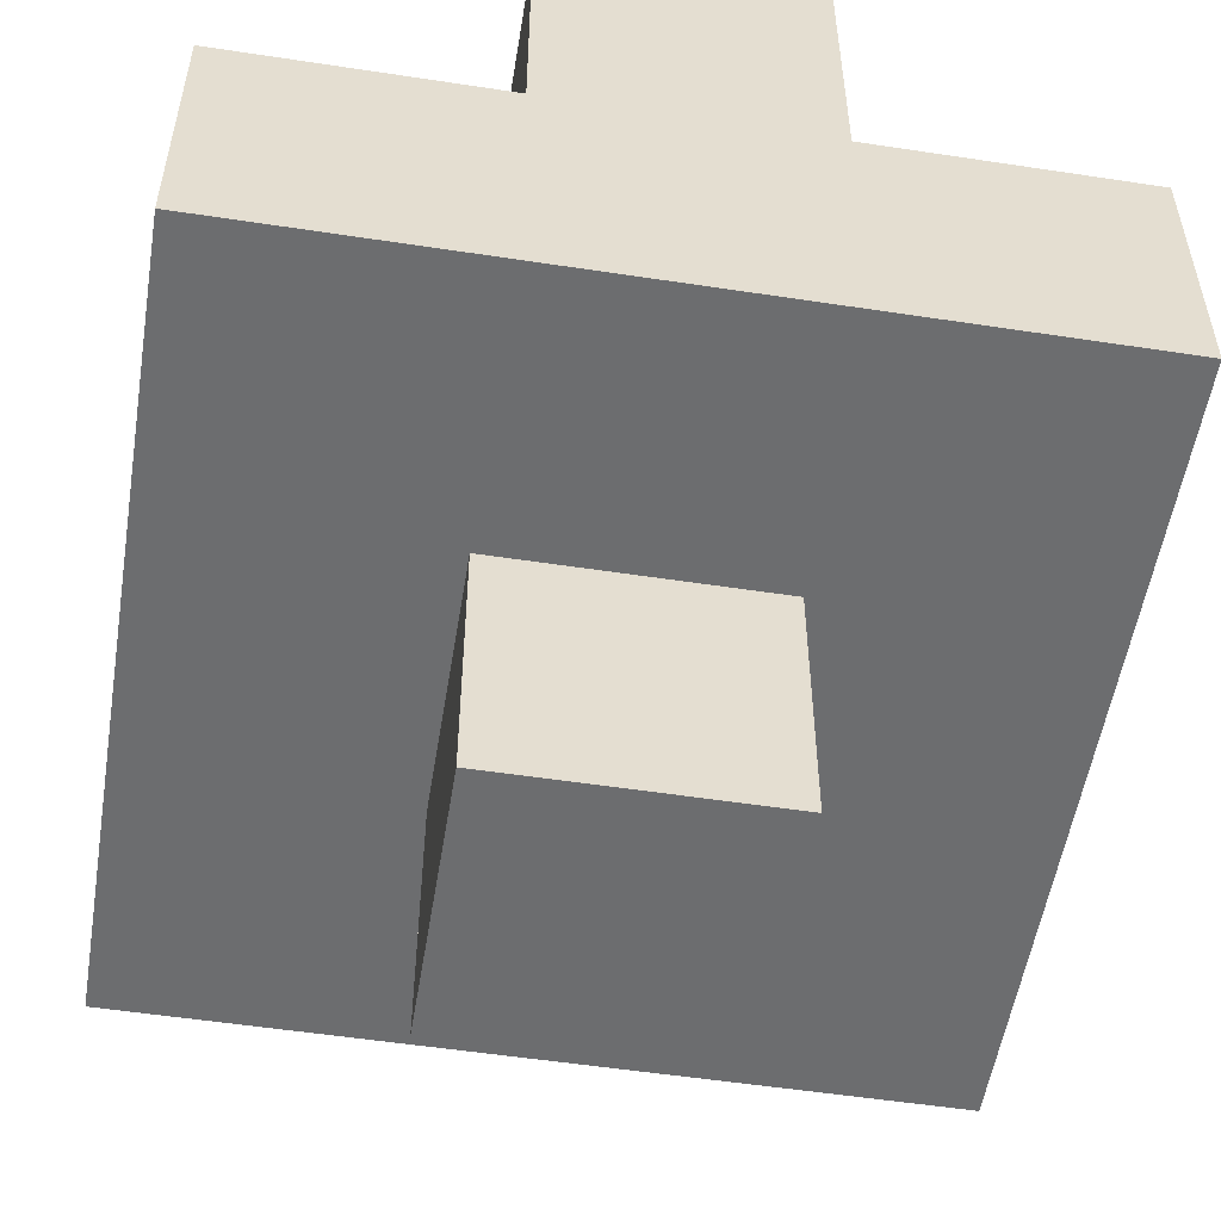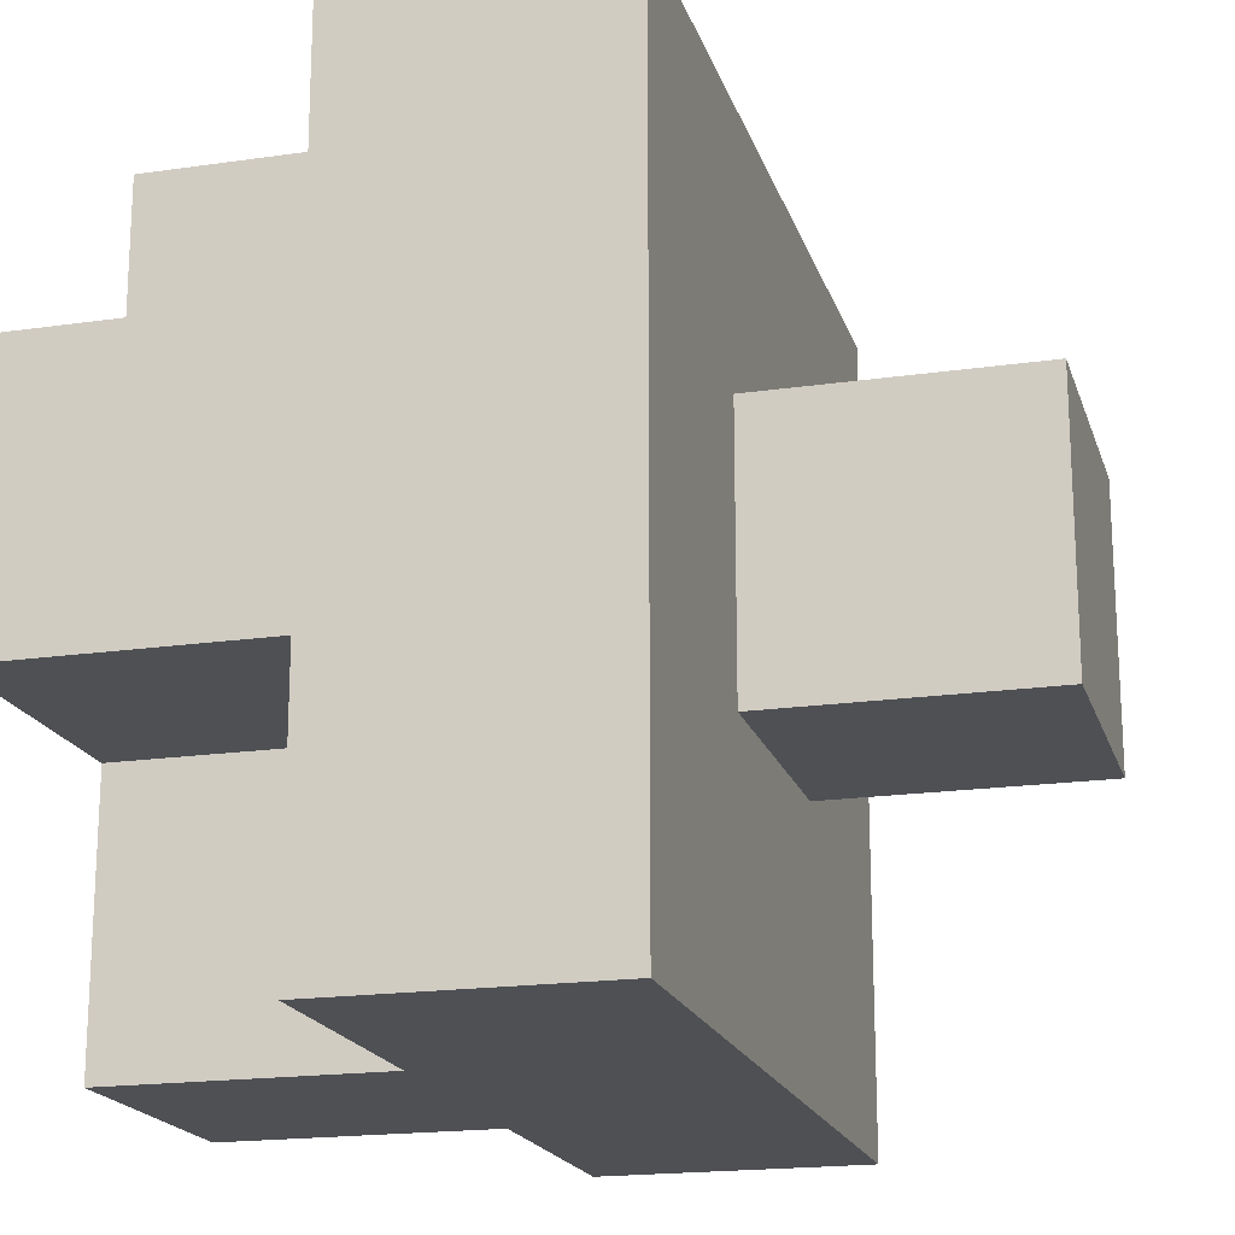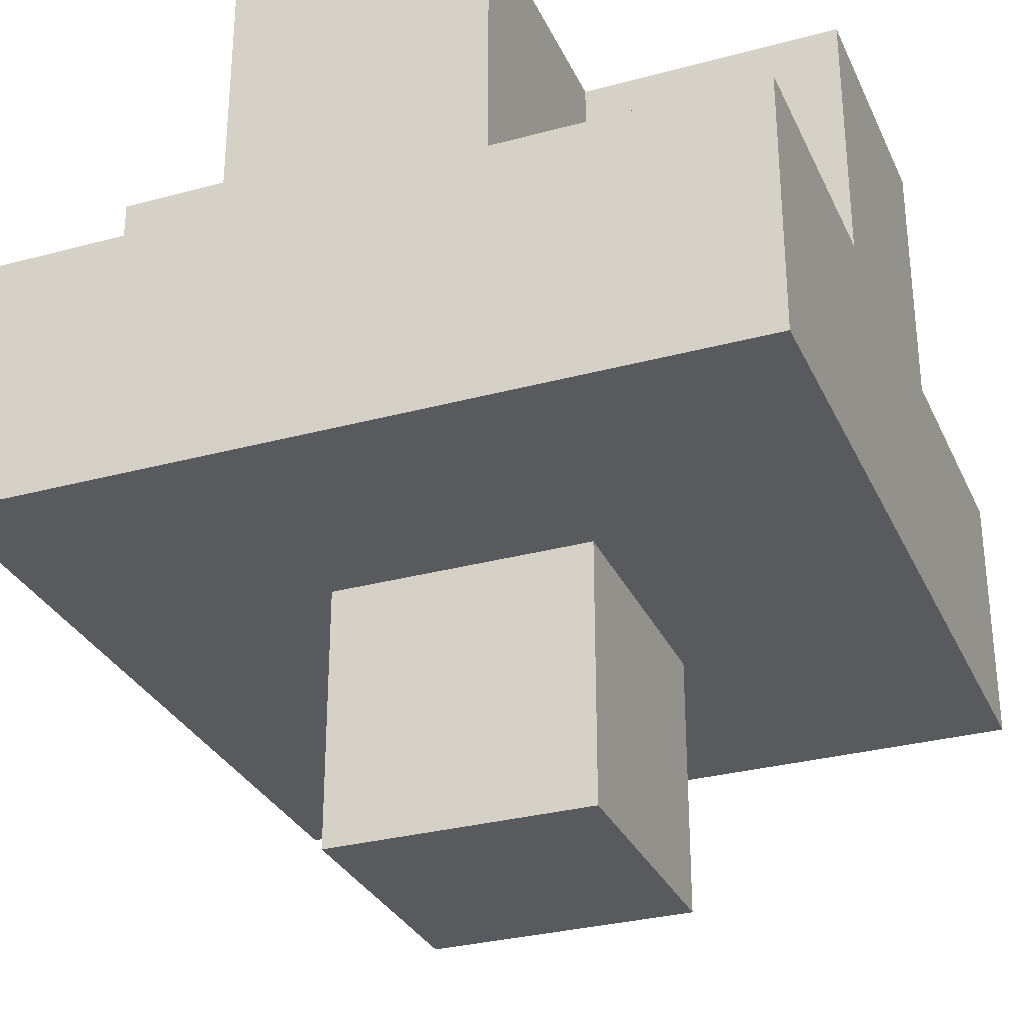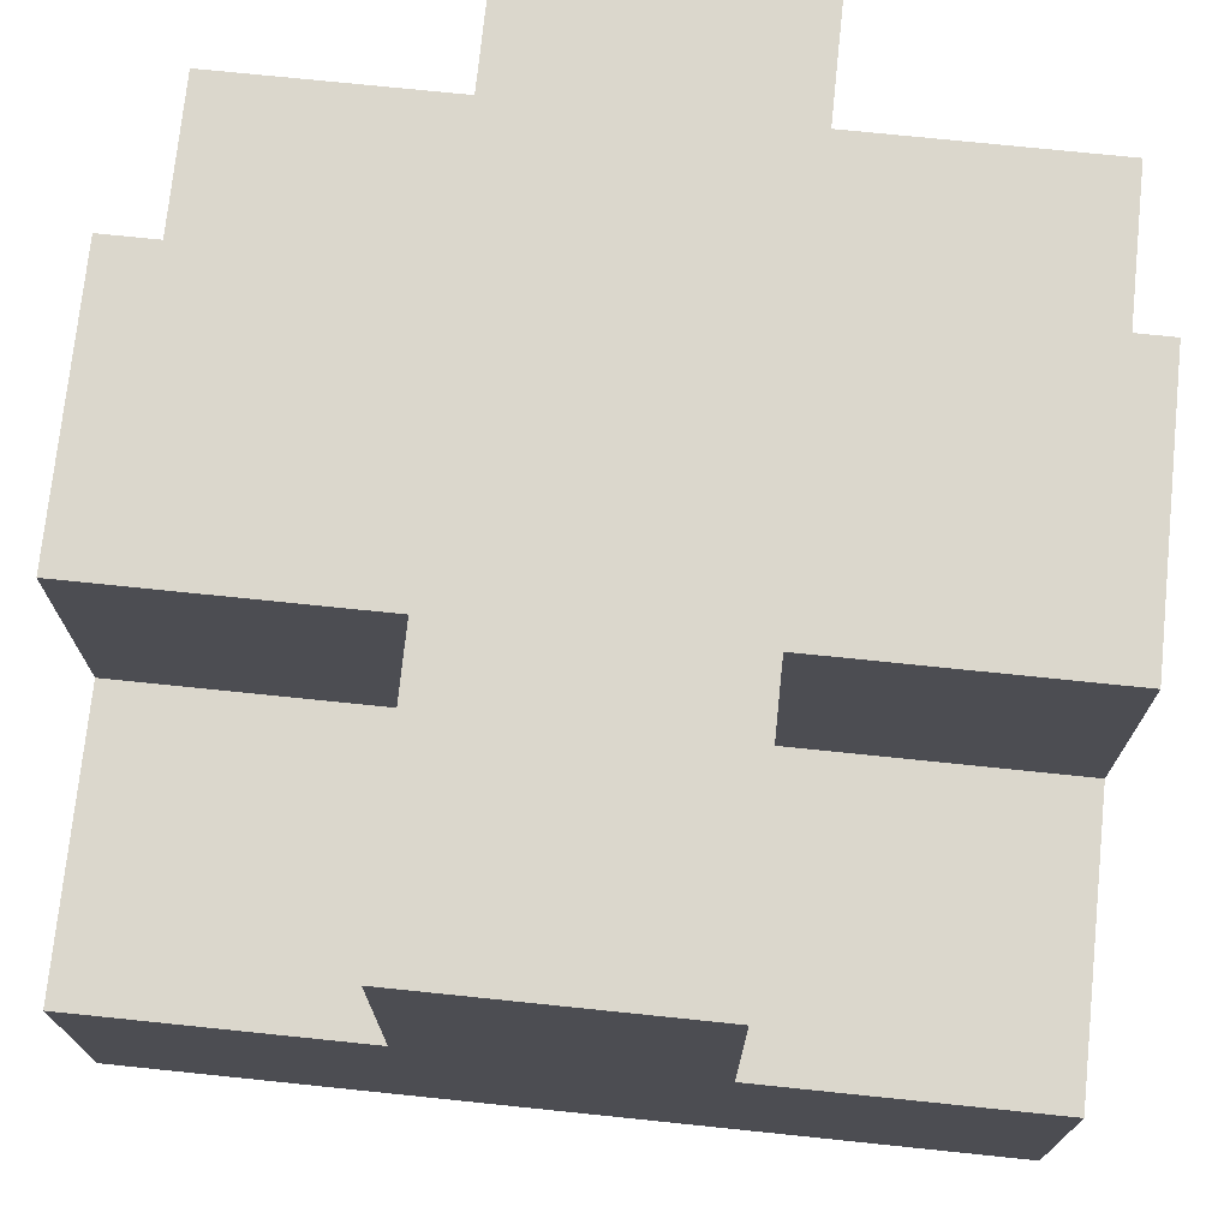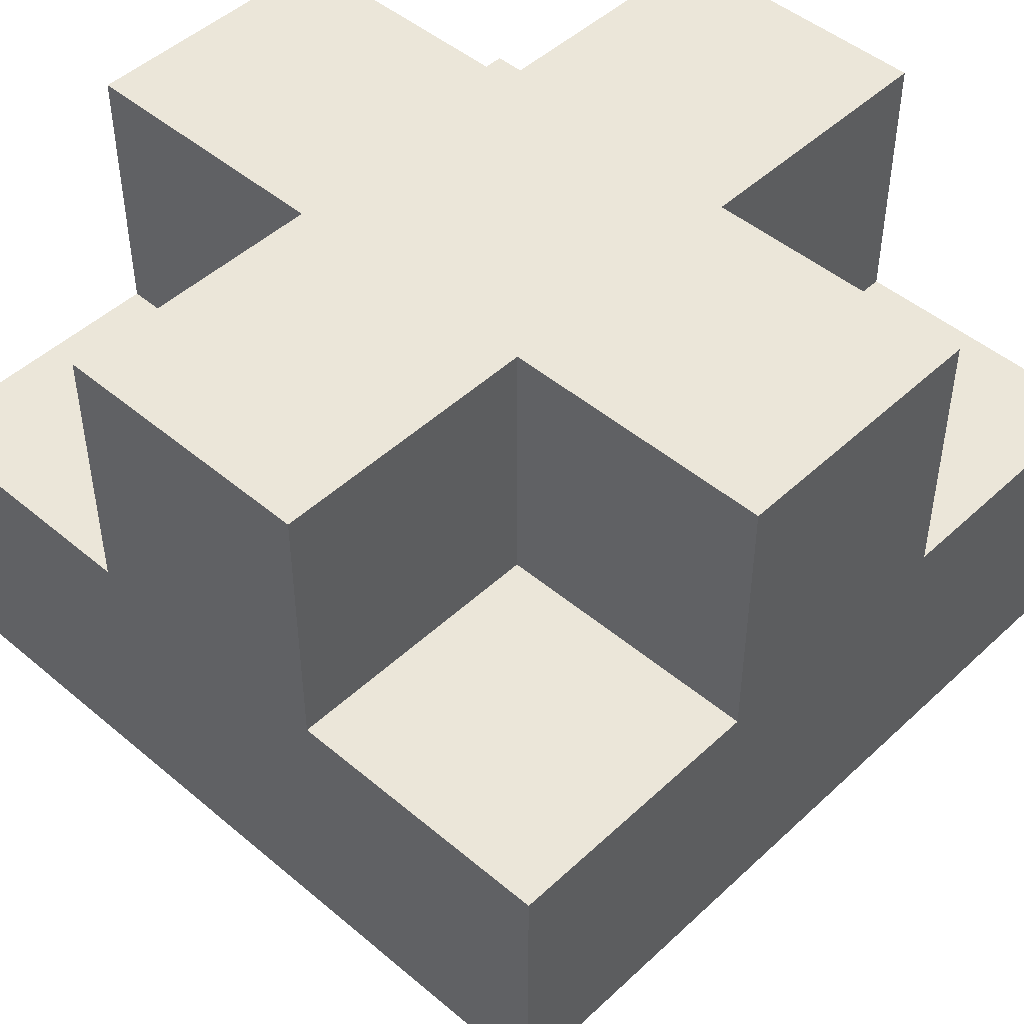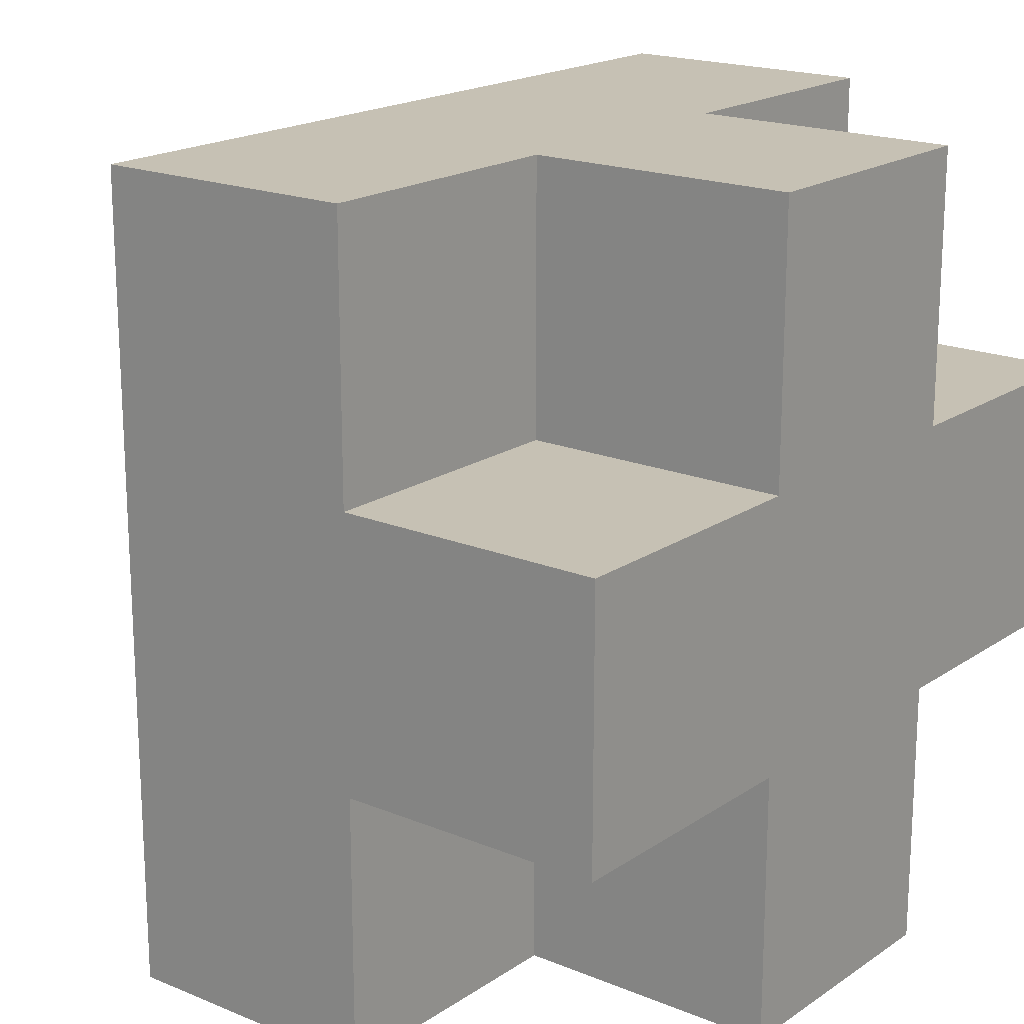
<metadata>
{"format":"obj","ext":"obj","renderer":"f3d","projection":"perspective","resolution":1024,"background":"white","views":[{"elev":-53.9,"azim":80.8,"up":"+Y"},{"elev":-18.9,"azim":-74.6,"up":"+Z"},{"elev":-30.5,"azim":111.4,"up":"+Y"},{"elev":73.4,"azim":-84.1,"up":"+Y"},{"elev":47.4,"azim":43.6,"up":"+Y"},{"elev":18.6,"azim":128.3,"up":"+Z"}]}
</metadata>
<code>
o Mushroom2_S
v -0.1 0.1 0.1
v -0.1 0.1 0
v -0.1 0.1 -0.1
v -0.1 0.1 -0.2
v -0.1 0.2 0.1
v -0.1 0.2 0
v -0.1 0.2 -0.1
v -0.1 0.2 -0.2
v -0.1 0.3 0
v -0.1 0.3 -0.1
v 0 0 0
v 0 0 -0.1
v 0 0.1 0
v 0 0.1 -0.1
v 0 0.2 0.1
v 0 0.2 0
v 0 0.2 -0.1
v 0 0.2 -0.2
v 0 0.3 0.1
v 0 0.3 0
v 0 0.3 -0.1
v 0 0.3 -0.2
v 0.1 0 0
v 0.1 0 -0.1
v 0.1 0.1 0
v 0.1 0.1 -0.1
v 0.1 0.2 0.1
v 0.1 0.2 0
v 0.1 0.2 -0.1
v 0.1 0.2 -0.2
v 0.1 0.3 0.1
v 0.1 0.3 0
v 0.1 0.3 -0.1
v 0.1 0.3 -0.2
v 0.2 0.1 0.1
v 0.2 0.1 0
v 0.2 0.1 -0.1
v 0.2 0.1 -0.2
v 0.2 0.2 0.1
v 0.2 0.2 0
v 0.2 0.2 -0.1
v 0.2 0.2 -0.2
v 0.2 0.3 0
v 0.2 0.3 -0.1
v -0.1 0.1 0.1
v -0.1 0.2 0.1
v 0 0.2 0.1
v 0 0.3 0.1
v 0.1 0.2 0.1
v 0.1 0.3 0.1
v 0.2 0.1 0.1
v 0.2 0.2 0.1
v -0.1 0.2 0
v -0.1 0.3 0
v 0 0 0
v 0 0.1 0
v 0 0.2 0
v 0 0.3 0
v 0.1 0 0
v 0.1 0.1 0
v 0.1 0.2 0
v 0.1 0.3 0
v 0.2 0.2 0
v 0.2 0.3 0
v -0.1 0.2 -0.1
v -0.1 0.3 -0.1
v 0 0 -0.1
v 0 0.1 -0.1
v 0 0.2 -0.1
v 0 0.3 -0.1
v 0.1 0 -0.1
v 0.1 0.1 -0.1
v 0.1 0.2 -0.1
v 0.1 0.3 -0.1
v 0.2 0.2 -0.1
v 0.2 0.3 -0.1
v -0.1 0.1 -0.2
v -0.1 0.2 -0.2
v 0 0.2 -0.2
v 0 0.3 -0.2
v 0.1 0.2 -0.2
v 0.1 0.3 -0.2
v 0.2 0.1 -0.2
v 0.2 0.2 -0.2
v 0 0 0
v 0.1 0 0
v 0 0 -0.1
v 0.1 0 -0.1
v -0.1 0.1 0.1
v 0.2 0.1 0.1
v -0.1 0.1 0
v 0 0.1 0
v 0.1 0.1 0
v 0.2 0.1 0
v -0.1 0.1 -0.1
v 0 0.1 -0.1
v 0.1 0.1 -0.1
v 0.2 0.1 -0.1
v -0.1 0.1 -0.2
v 0.2 0.1 -0.2
v -0.1 0.2 0.1
v 0 0.2 0.1
v 0.1 0.2 0.1
v 0.2 0.2 0.1
v -0.1 0.2 0
v 0 0.2 0
v 0.1 0.2 0
v 0.2 0.2 0
v -0.1 0.2 -0.1
v 0 0.2 -0.1
v 0.1 0.2 -0.1
v 0.2 0.2 -0.1
v -0.1 0.2 -0.2
v 0 0.2 -0.2
v 0.1 0.2 -0.2
v 0.2 0.2 -0.2
v 0 0.3 0.1
v 0.1 0.3 0.1
v -0.1 0.3 0
v 0 0.3 0
v 0.1 0.3 0
v 0.2 0.3 0
v -0.1 0.3 -0.1
v 0 0.3 -0.1
v 0.1 0.3 -0.1
v 0.2 0.3 -0.1
v 0 0.3 -0.2
v 0.1 0.3 -0.2
f 5 2 1
f 6 3 2
f 6 2 5
f 7 4 3
f 7 3 6
f 8 4 7
f 9 7 6
f 10 7 9
f 13 12 11
f 14 12 13
f 19 16 15
f 20 16 19
f 21 18 17
f 22 18 21
f 23 24 25
f 25 24 26
f 27 28 31
f 31 28 32
f 29 30 33
f 33 30 34
f 35 36 39
f 36 37 40
f 39 36 40
f 37 38 41
f 40 37 41
f 41 38 42
f 40 41 43
f 43 41 44
f 47 46 45
f 49 47 45
f 49 48 47
f 50 48 49
f 51 49 45
f 52 49 51
f 57 54 53
f 58 54 57
f 59 56 55
f 60 56 59
f 63 62 61
f 64 62 63
f 65 66 69
f 69 66 70
f 67 68 71
f 71 68 72
f 73 74 75
f 75 74 76
f 77 78 79
f 77 79 81
f 79 80 81
f 81 80 82
f 77 81 83
f 83 81 84
f 87 86 85
f 88 86 87
f 91 90 89
f 92 90 91
f 93 90 92
f 94 90 93
f 95 92 91
f 96 92 95
f 97 94 93
f 98 94 97
f 99 96 95
f 99 97 96
f 99 98 97
f 100 98 99
f 101 102 105
f 105 102 106
f 103 104 107
f 107 104 108
f 109 110 113
f 113 110 114
f 111 112 115
f 115 112 116
f 117 118 120
f 120 118 121
f 119 120 123
f 121 122 123
f 120 121 123
f 123 122 124
f 124 122 125
f 125 122 126
f 124 125 127
f 127 125 128

</code>
